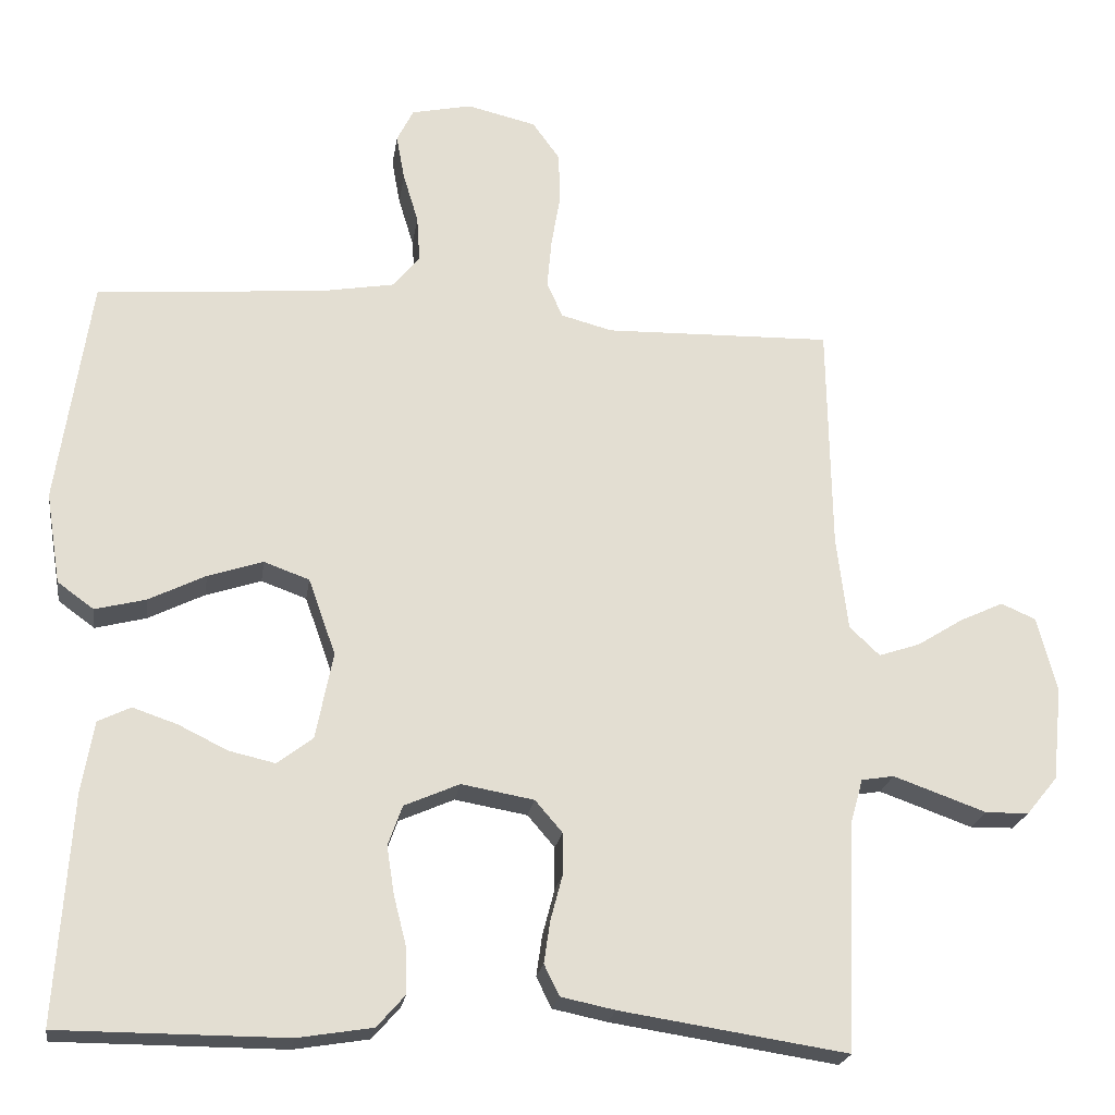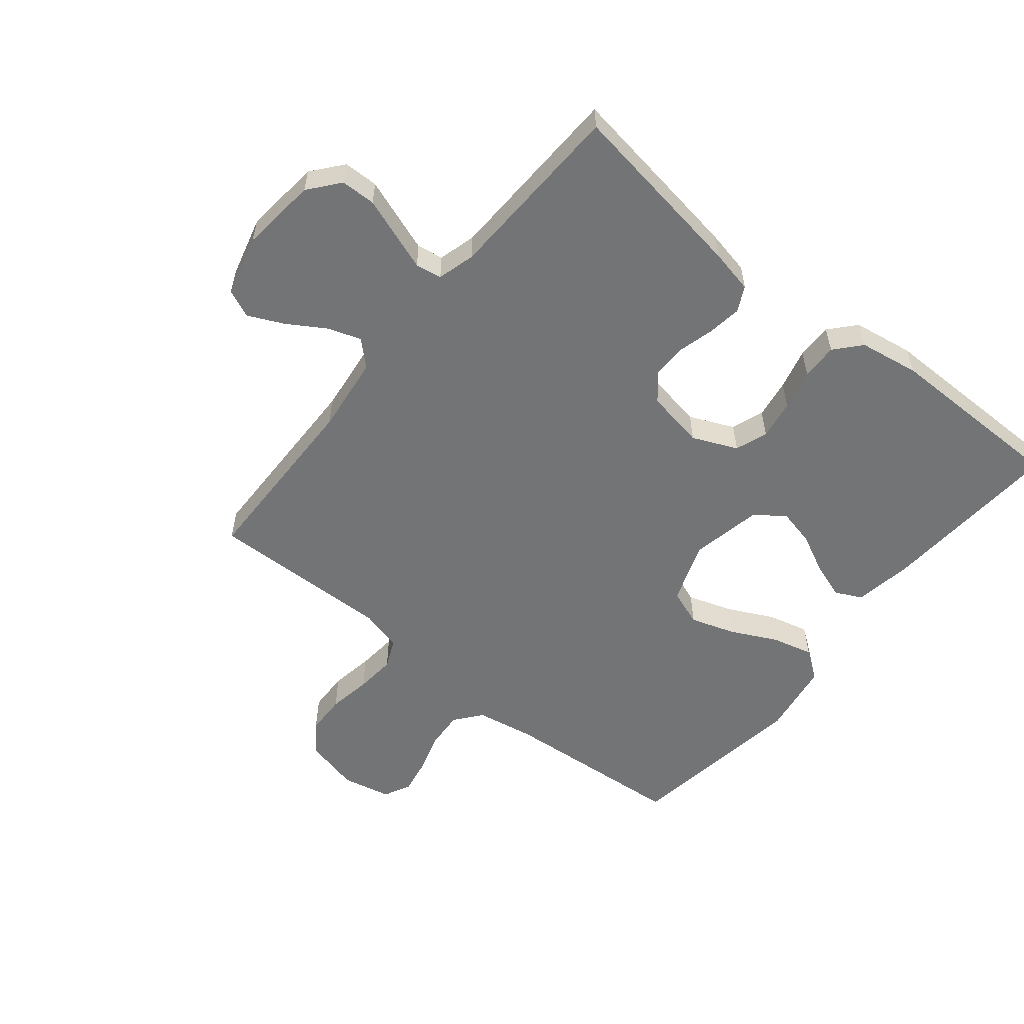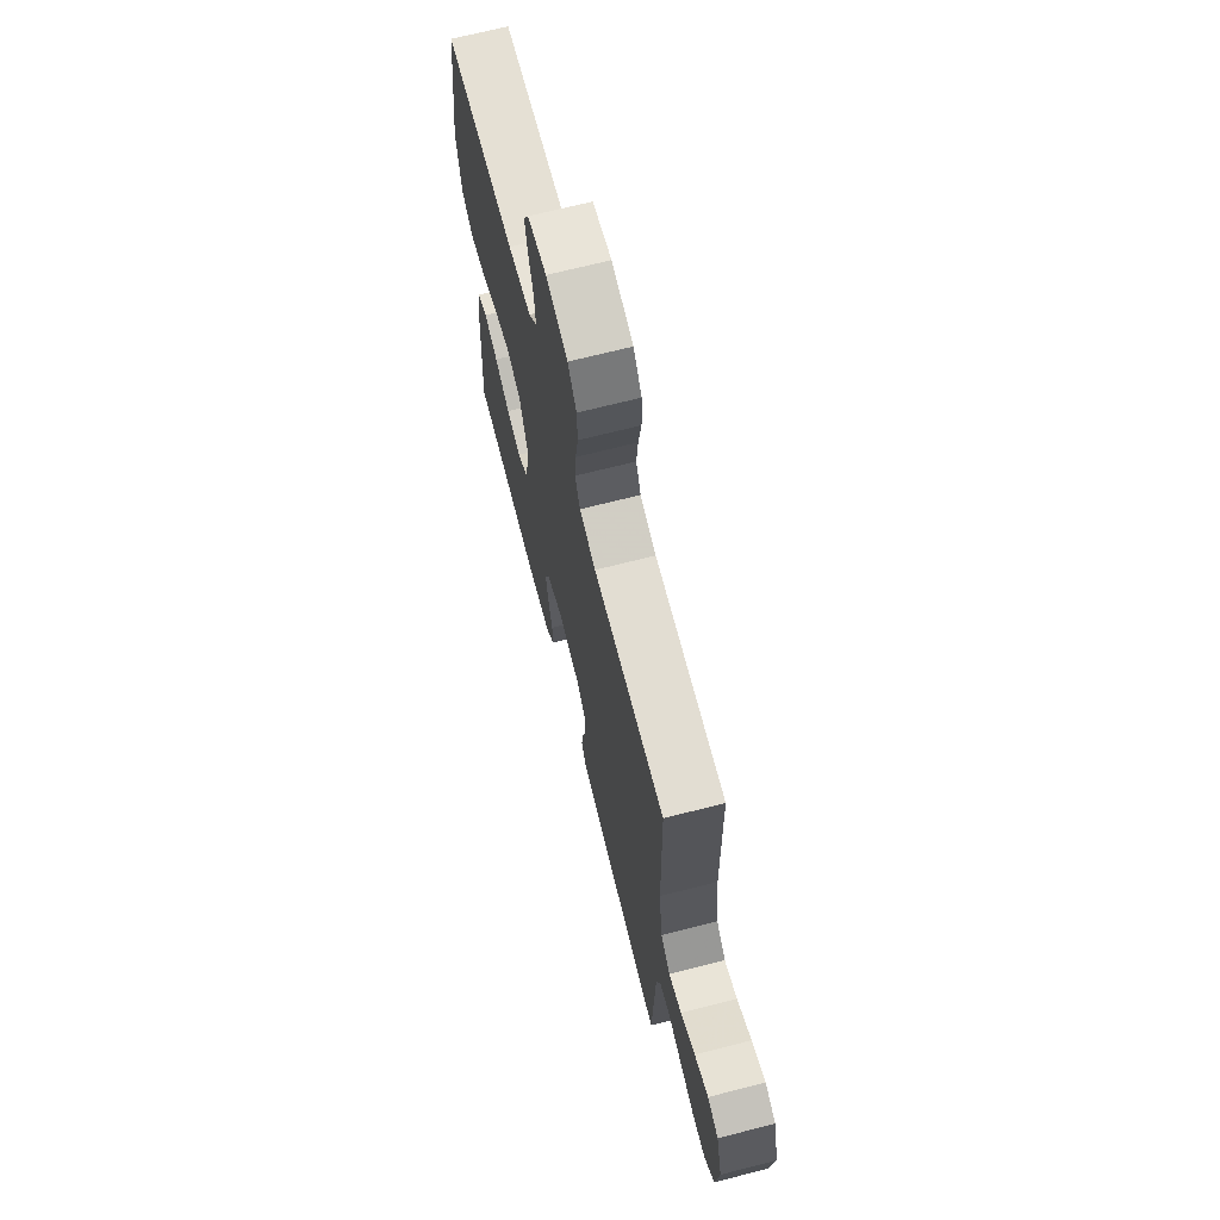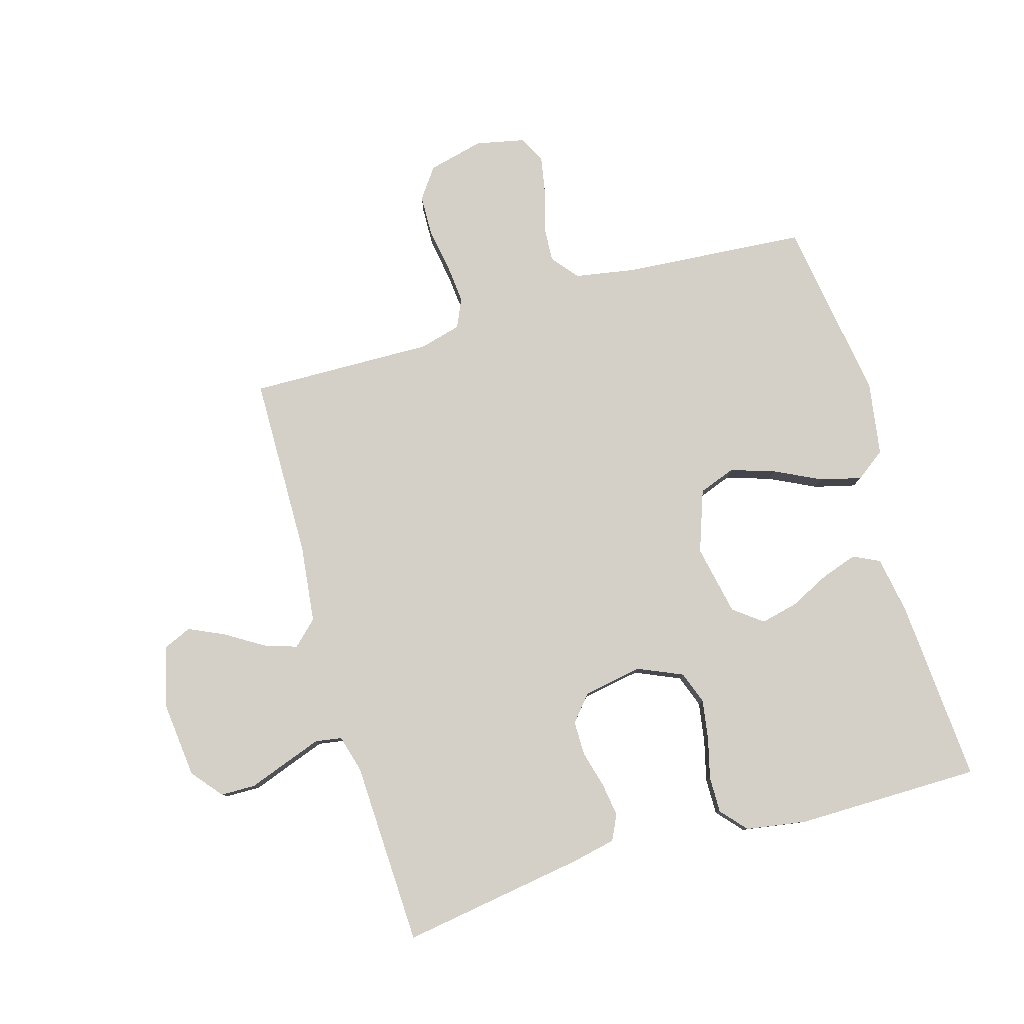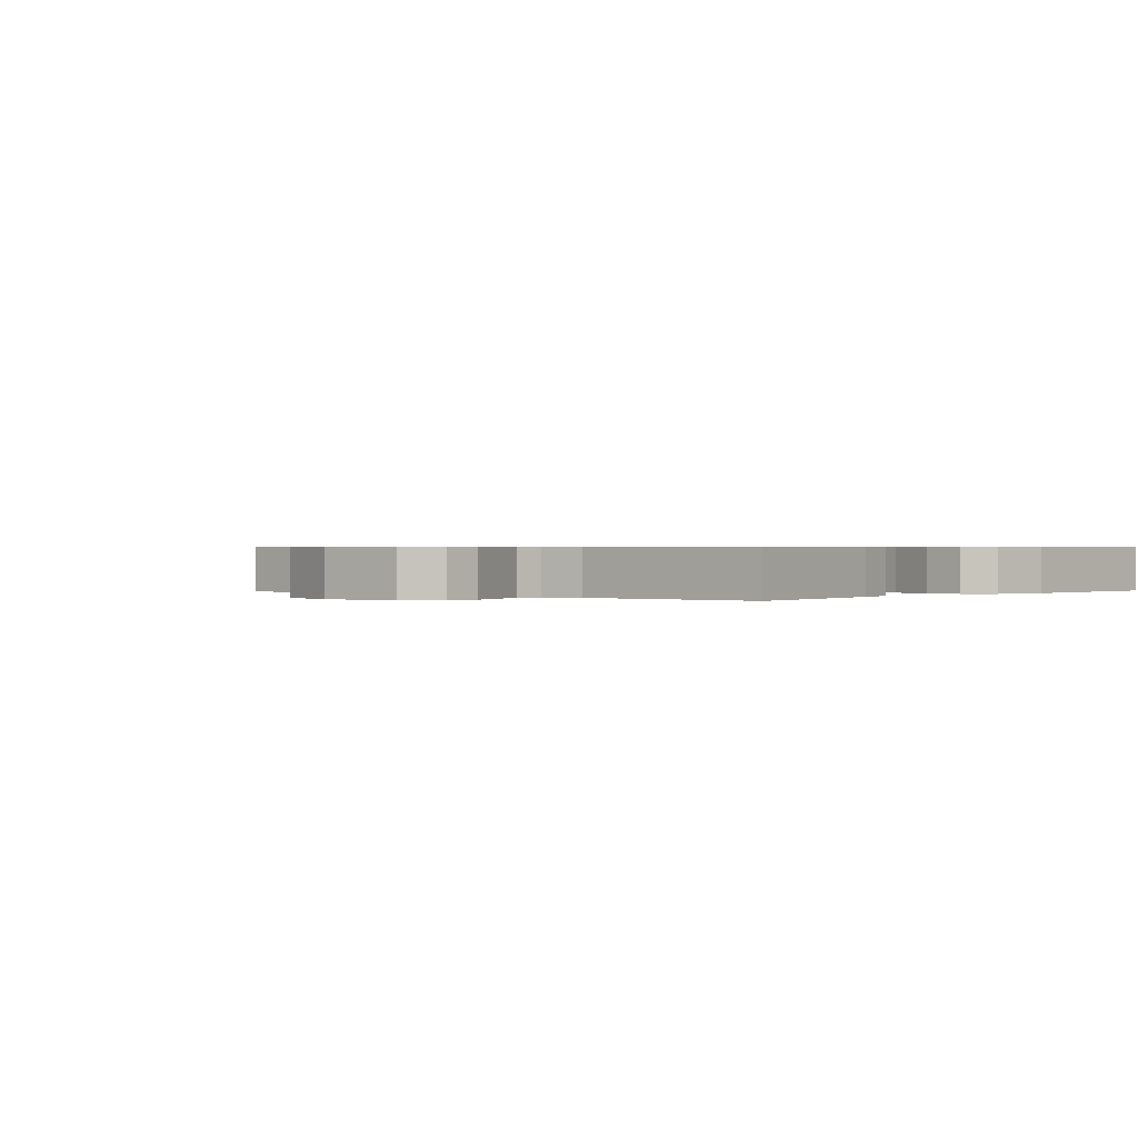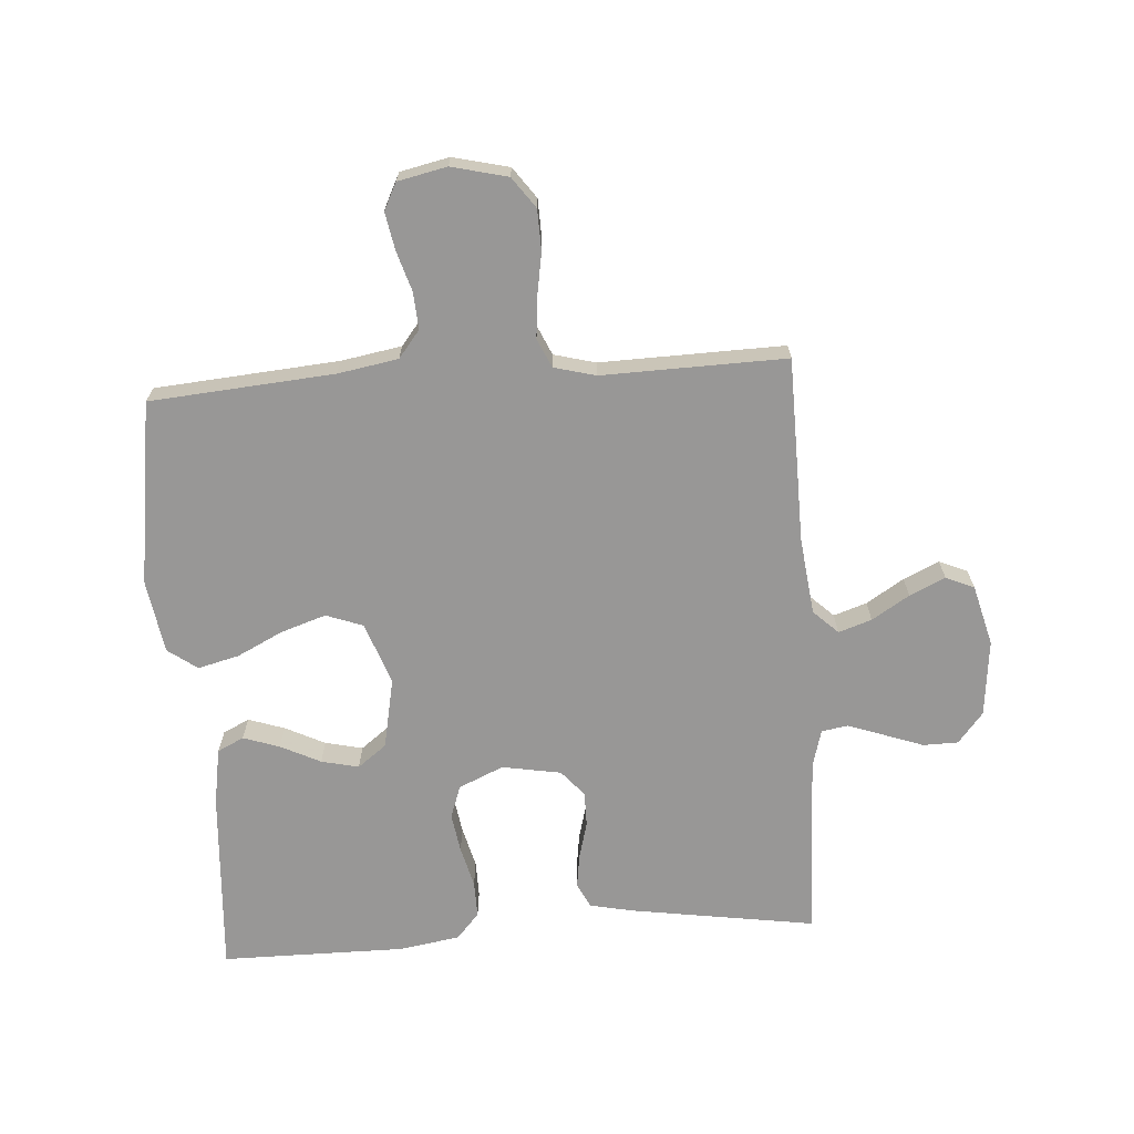
<metadata>
{"format":"obj","ext":"obj","renderer":"f3d","projection":"perspective","resolution":1024,"background":"white","views":[{"elev":-21.8,"azim":-8.3,"up":"+Z"},{"elev":-56.1,"azim":141.0,"up":"+Y"},{"elev":69.3,"azim":75.7,"up":"+Z"},{"elev":80.0,"azim":163.7,"up":"+Y"},{"elev":0.5,"azim":131.8,"up":"+Y"},{"elev":-68.3,"azim":4.0,"up":"+Y"}]}
</metadata>
<code>
v -0.5 0.07 -0.5
v -0.48 0.07 -0.2
v -0.464 0.07 -0.106
v -0.421 0.07 -0.085
v -0.362 0.07 -0.105
v -0.297 0.07 -0.137
v -0.236 0.07 -0.151
v -0.189 0.07 -0.115
v -0.166 0.07 0
v -0.202 0.07 0.101
v -0.262 0.07 0.123
v -0.335 0.07 0.099
v -0.41 0.07 0.062
v -0.477 0.07 0.045
v -0.525 0.07 0.08
v -0.544 0.07 0.2
v -0.5 0.07 0.5
v -0.2 0.07 0.524
v -0.102 0.07 0.541
v -0.067 0.07 0.585
v -0.071 0.07 0.645
v -0.091 0.07 0.711
v -0.102 0.07 0.771
v -0.08 0.07 0.815
v 0 0.07 0.832
v 0.091 0.07 0.81
v 0.127 0.07 0.76
v 0.129 0.07 0.694
v 0.117 0.07 0.623
v 0.111 0.07 0.558
v 0.132 0.07 0.511
v 0.2 0.07 0.493
v 0.5 0.07 0.5
v 0.505 0.07 0.2
v 0.52 0.07 0.074
v 0.56 0.07 0.036
v 0.614 0.07 0.054
v 0.675 0.07 0.092
v 0.733 0.07 0.119
v 0.779 0.07 0.099
v 0.805 0.07 0
v 0.792 0.07 -0.125
v 0.751 0.07 -0.175
v 0.694 0.07 -0.176
v 0.63 0.07 -0.153
v 0.571 0.07 -0.132
v 0.528 0.07 -0.139
v 0.511 0.07 -0.2
v 0.5 0.07 -0.5
v 0.2 0.07 -0.454
v 0.128 0.07 -0.439
v 0.108 0.07 -0.398
v 0.116 0.07 -0.343
v 0.132 0.07 -0.283
v 0.132 0.07 -0.227
v 0.096 0.07 -0.185
v 0 0.07 -0.168
v -0.073 0.07 -0.2
v -0.092 0.07 -0.253
v -0.082 0.07 -0.317
v -0.065 0.07 -0.384
v -0.064 0.07 -0.443
v -0.101 0.07 -0.485
v -0.2 0.07 -0.501
v -0.5 0 -0.5
v -0.48 0 -0.2
v -0.464 0 -0.106
v -0.421 0 -0.085
v -0.362 0 -0.105
v -0.297 0 -0.137
v -0.236 0 -0.151
v -0.189 0 -0.115
v -0.166 0 0
v -0.202 0 0.101
v -0.262 0 0.123
v -0.335 0 0.099
v -0.41 0 0.062
v -0.477 0 0.045
v -0.525 0 0.08
v -0.544 0 0.2
v -0.5 0 0.5
v -0.2 0 0.524
v -0.102 0 0.541
v -0.067 0 0.585
v -0.071 0 0.645
v -0.091 0 0.711
v -0.102 0 0.771
v -0.08 0 0.815
v 0 0 0.832
v 0.091 0 0.81
v 0.127 0 0.76
v 0.129 0 0.694
v 0.117 0 0.623
v 0.111 0 0.558
v 0.132 0 0.511
v 0.2 0 0.493
v 0.5 0 0.5
v 0.505 0 0.2
v 0.52 0 0.074
v 0.56 0 0.036
v 0.614 0 0.054
v 0.675 0 0.092
v 0.733 0 0.119
v 0.779 0 0.099
v 0.805 0 0
v 0.792 0 -0.125
v 0.751 0 -0.175
v 0.694 0 -0.176
v 0.63 0 -0.153
v 0.571 0 -0.132
v 0.528 0 -0.139
v 0.511 0 -0.2
v 0.5 0 -0.5
v 0.2 0 -0.454
v 0.128 0 -0.439
v 0.108 0 -0.398
v 0.116 0 -0.343
v 0.132 0 -0.283
v 0.132 0 -0.227
v 0.096 0 -0.185
v 0 0 -0.168
v -0.073 0 -0.2
v -0.092 0 -0.253
v -0.082 0 -0.317
v -0.065 0 -0.384
v -0.064 0 -0.443
v -0.101 0 -0.485
v -0.2 0 -0.501
f 60 61 62 63
f 59 60 63 64
f 58 59 64 1
f 51 52 53 54
f 49 50 51 54
f 48 49 54 55
f 47 48 55 56
f 42 43 44 45
f 42 45 46
f 41 42 46
f 37 38 39 40
f 36 37 40 41
f 32 33 34
f 31 32 34 35
f 26 27 28 29
f 26 29 30
f 25 26 30
f 24 25 30
f 21 22 23 24
f 20 21 24 30
f 19 20 30 31
f 15 16 17 18
f 12 13 14 15
f 11 12 15 18
f 10 11 18 19
f 3 4 5 6
f 3 6 7
f 58 1 2 3
f 58 3 7
f 57 58 7 8
f 56 57 8 9
f 36 41 46 47
f 35 36 47 56
f 19 31 35 56
f 9 10 19 56
f 127 126 125 124
f 128 127 124 123
f 65 128 123 122
f 118 117 116 115
f 118 115 114 113
f 119 118 113 112
f 120 119 112 111
f 109 108 107 106
f 110 109 106
f 110 106 105
f 104 103 102 101
f 105 104 101 100
f 98 97 96
f 99 98 96 95
f 93 92 91 90
f 94 93 90
f 94 90 89
f 94 89 88
f 88 87 86 85
f 94 88 85 84
f 95 94 84 83
f 82 81 80 79
f 79 78 77 76
f 82 79 76 75
f 83 82 75 74
f 70 69 68 67
f 71 70 67
f 67 66 65 122
f 71 67 122
f 72 71 122 121
f 73 72 121 120
f 111 110 105 100
f 120 111 100 99
f 120 99 95 83
f 120 83 74 73
f 1 65 66 2
f 2 66 67 3
f 3 67 68 4
f 4 68 69 5
f 5 69 70 6
f 6 70 71 7
f 7 71 72 8
f 8 72 73 9
f 9 73 74 10
f 10 74 75 11
f 11 75 76 12
f 12 76 77 13
f 13 77 78 14
f 14 78 79 15
f 15 79 80 16
f 16 80 81 17
f 17 81 82 18
f 18 82 83 19
f 19 83 84 20
f 20 84 85 21
f 21 85 86 22
f 22 86 87 23
f 23 87 88 24
f 24 88 89 25
f 25 89 90 26
f 26 90 91 27
f 27 91 92 28
f 28 92 93 29
f 29 93 94 30
f 30 94 95 31
f 31 95 96 32
f 32 96 97 33
f 33 97 98 34
f 34 98 99 35
f 35 99 100 36
f 36 100 101 37
f 37 101 102 38
f 38 102 103 39
f 39 103 104 40
f 40 104 105 41
f 41 105 106 42
f 42 106 107 43
f 43 107 108 44
f 44 108 109 45
f 45 109 110 46
f 46 110 111 47
f 47 111 112 48
f 48 112 113 49
f 49 113 114 50
f 50 114 115 51
f 51 115 116 52
f 52 116 117 53
f 53 117 118 54
f 54 118 119 55
f 55 119 120 56
f 56 120 121 57
f 57 121 122 58
f 58 122 123 59
f 59 123 124 60
f 60 124 125 61
f 61 125 126 62
f 62 126 127 63
f 63 127 128 64
f 64 128 65 1

</code>
